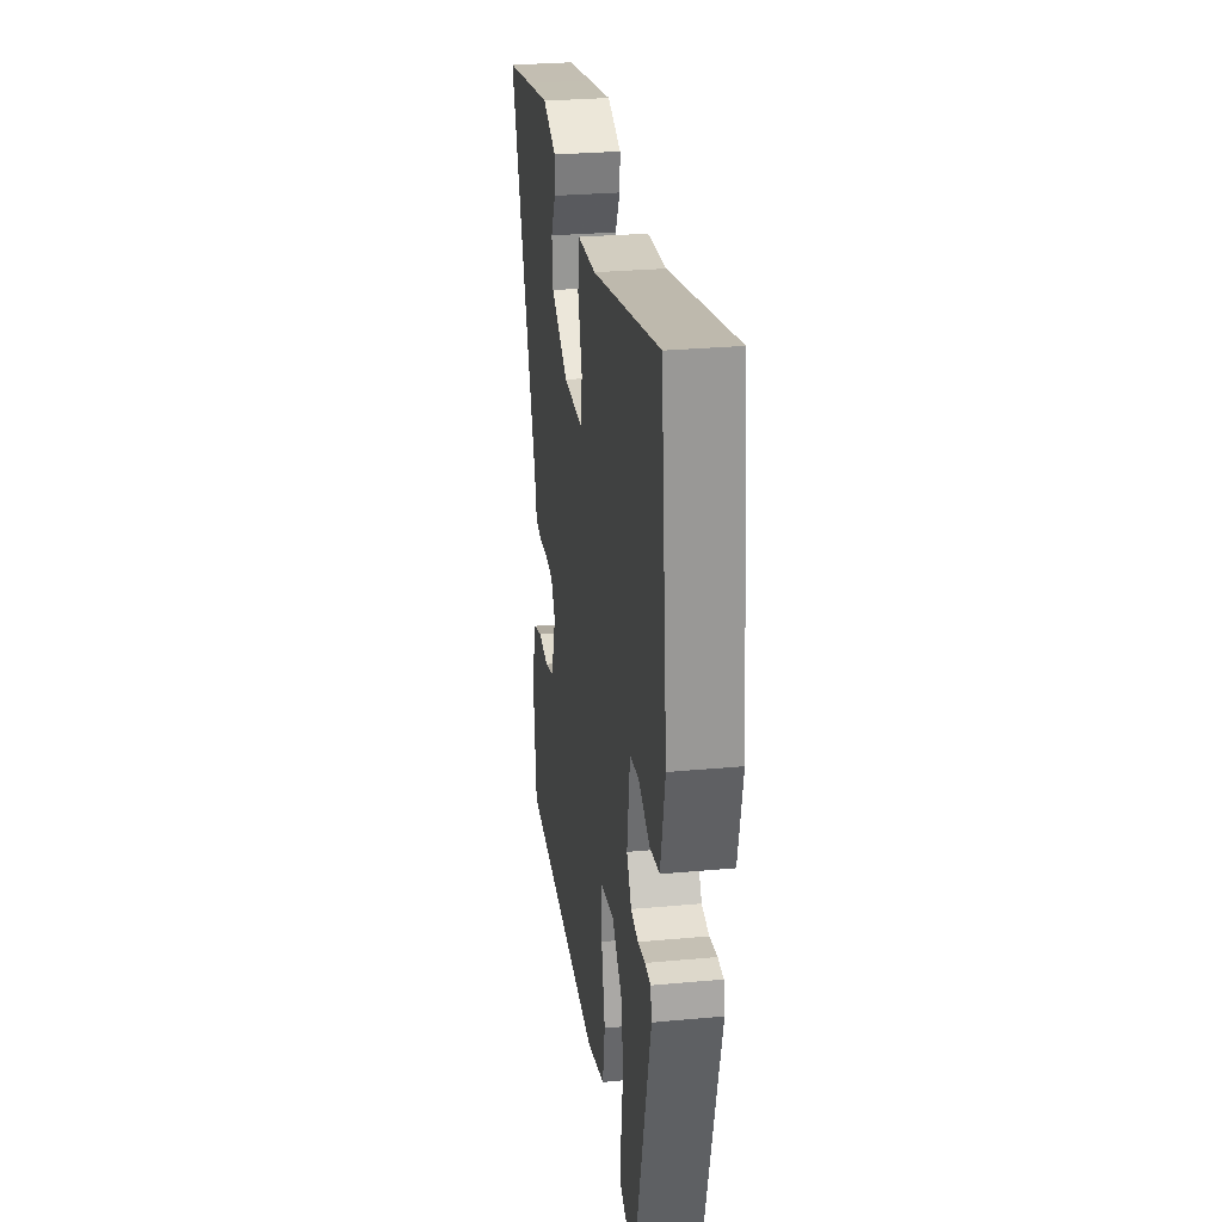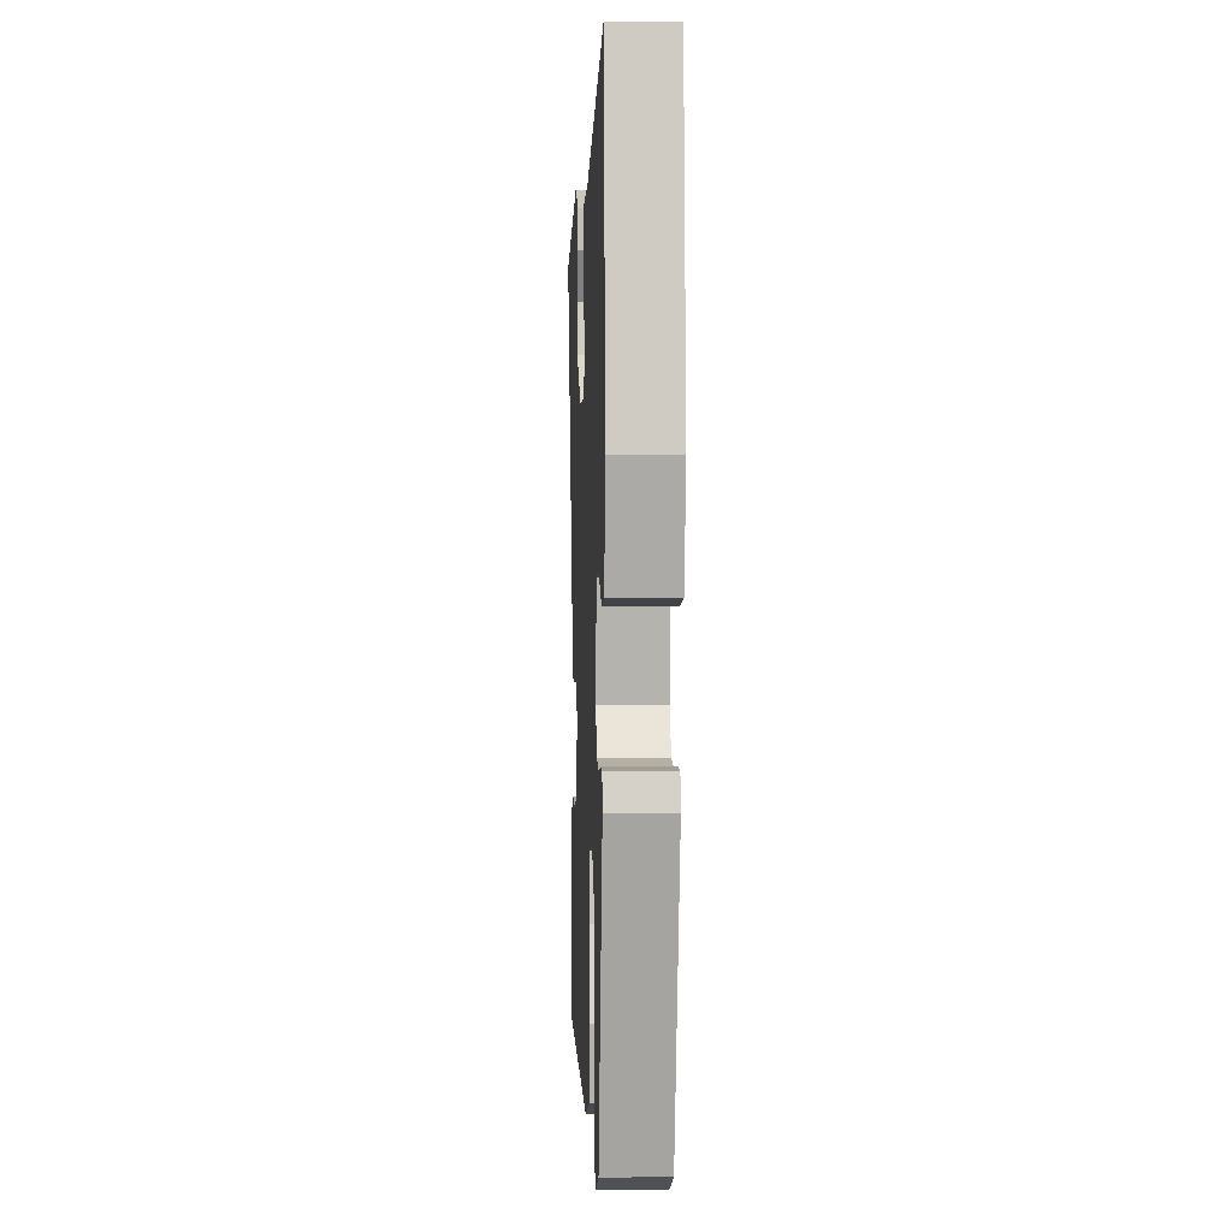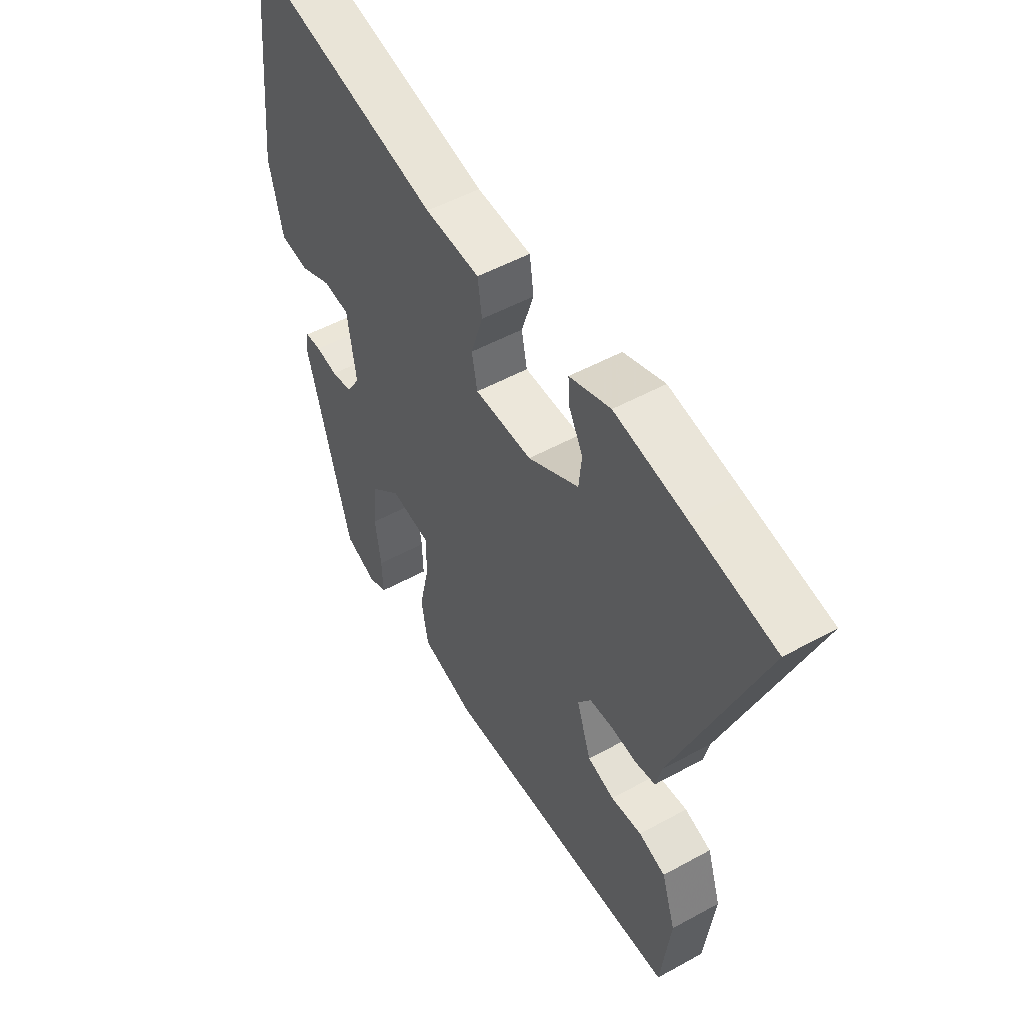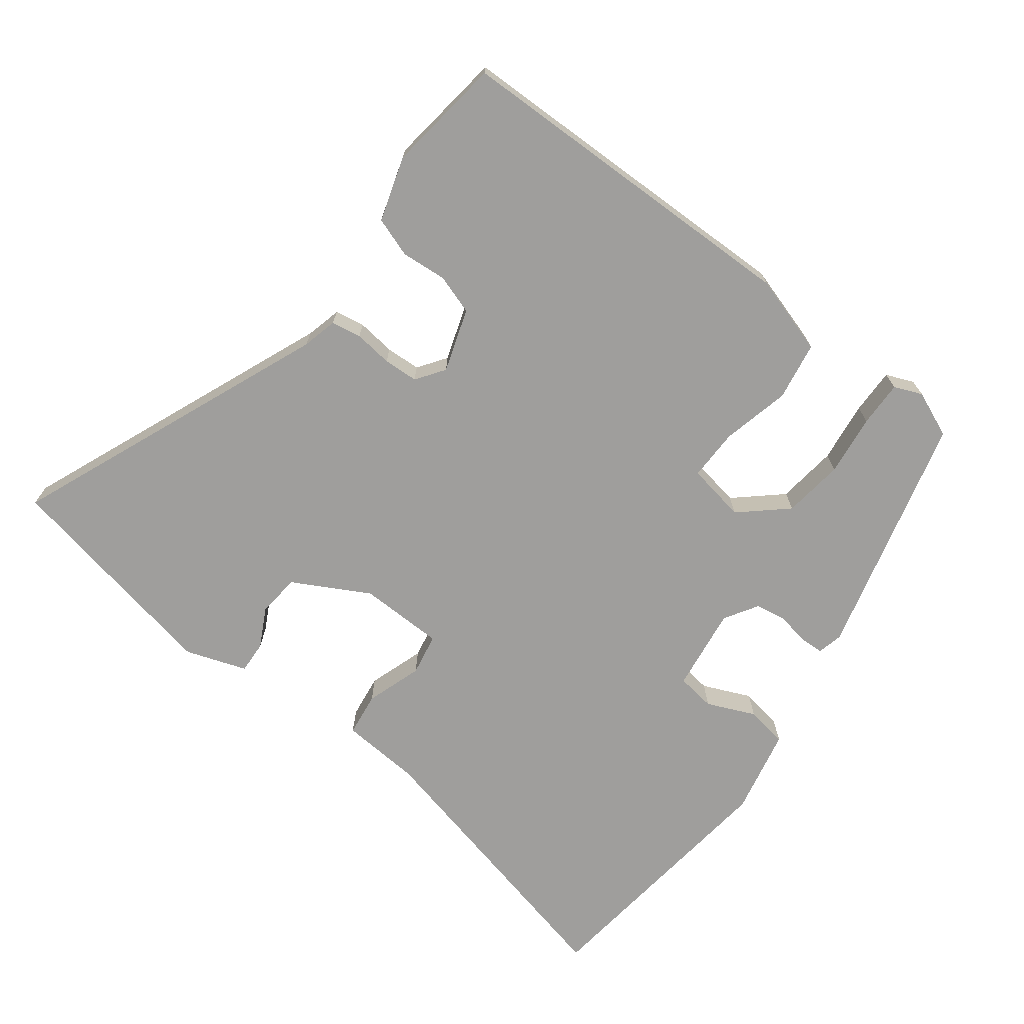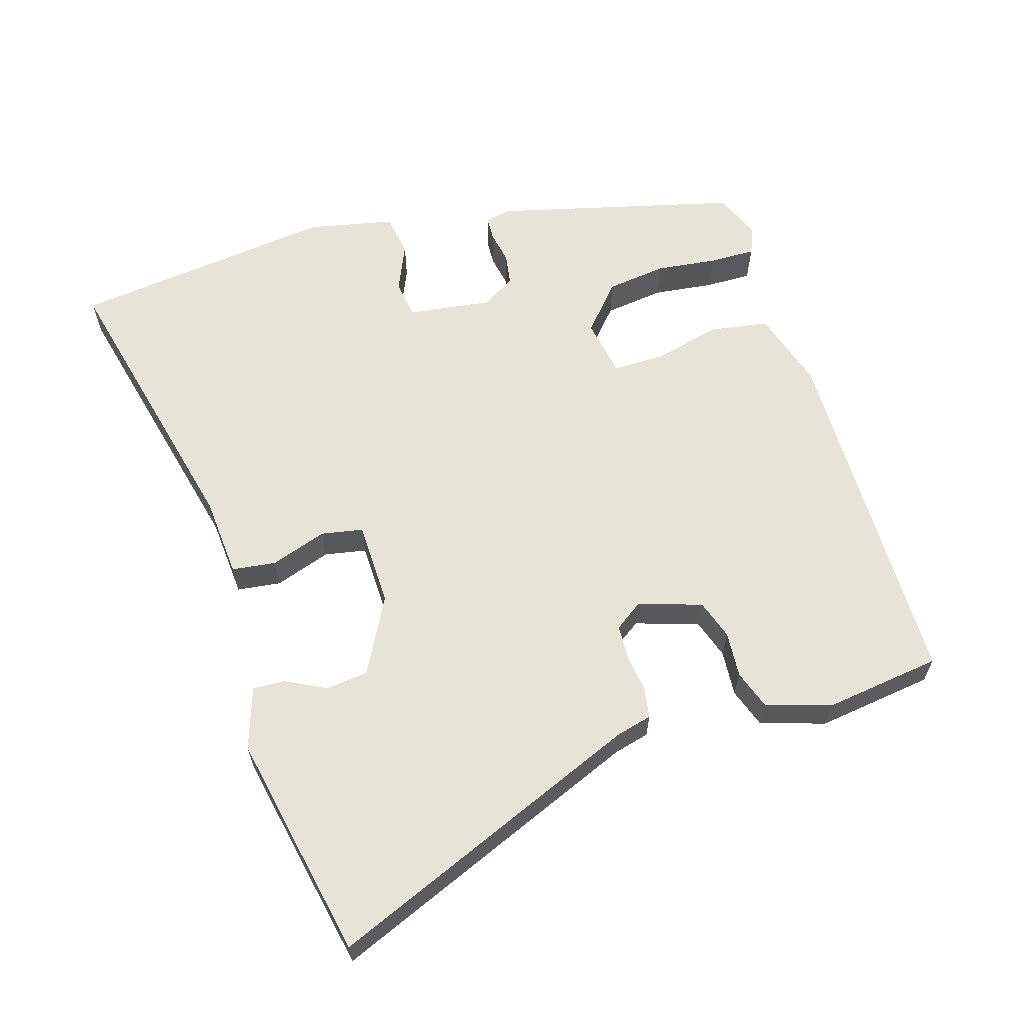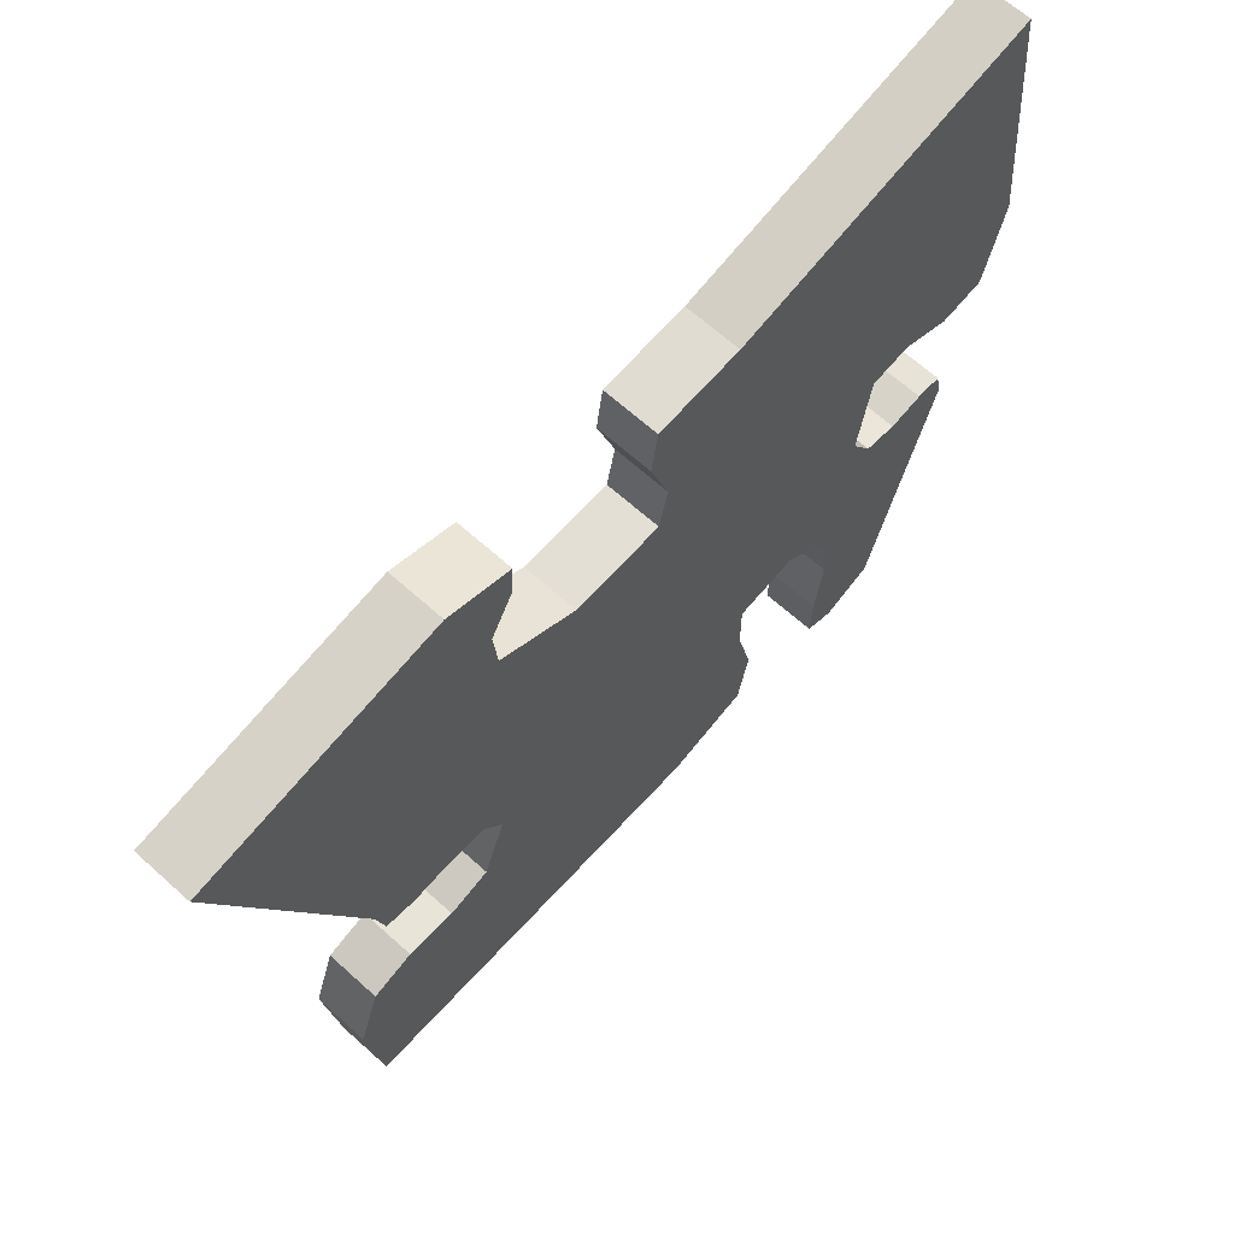
<metadata>
{"format":"obj","ext":"obj","renderer":"f3d","projection":"perspective","resolution":1024,"background":"white","views":[{"elev":28.0,"azim":-98.0,"up":"+Z"},{"elev":1.6,"azim":-92.5,"up":"+Z"},{"elev":51.5,"azim":59.2,"up":"+Z"},{"elev":-71.0,"azim":142.1,"up":"+Y"},{"elev":62.0,"azim":72.1,"up":"+Y"},{"elev":65.8,"azim":132.1,"up":"+Z"}]}
</metadata>
<code>
v -0.495 0.07 0.581
v -0.078 0.07 0.489
v 0.038 0.07 0.482
v 0.047 0.07 0.419
v 0.021 0.07 0.338
v 0.033 0.07 0.278
v 0.155 0.07 0.277
v 0.263 0.07 0.337
v 0.269 0.07 0.398
v 0.239 0.07 0.454
v 0.236 0.07 0.501
v 0.323 0.07 0.532
v 0.472 0.07 0.505
v 0.649 0.07 0.472
v 0.468 0.07 0.016
v 0.456 0.07 -0.035
v 0.413 0.07 -0.043
v 0.358 0.07 -0.037
v 0.308 0.07 -0.04
v 0.28 0.07 -0.081
v 0.311 0.07 -0.171
v 0.368 0.07 -0.189
v 0.434 0.07 -0.183
v 0.491 0.07 -0.202
v 0.521 0.07 -0.294
v 0.501 0.07 -0.462
v -0.014 0.07 -0.476
v -0.128 0.07 -0.443
v -0.143 0.07 -0.359
v -0.121 0.07 -0.261
v -0.121 0.07 -0.187
v -0.206 0.07 -0.173
v -0.271 0.07 -0.232
v -0.281 0.07 -0.319
v -0.269 0.07 -0.407
v -0.267 0.07 -0.473
v -0.307 0.07 -0.49
v -0.374 0.07 -0.463
v -0.468 0.07 -0.116
v -0.46 0.07 -0.079
v -0.426 0.07 -0.077
v -0.379 0.07 -0.085
v -0.334 0.07 -0.077
v -0.305 0.07 -0.029
v -0.323 0.07 0.092
v -0.379 0.07 0.099
v -0.448 0.07 0.068
v -0.508 0.07 0.077
v -0.536 0.07 0.201
v -0.495 0 0.581
v -0.078 0 0.489
v 0.038 0 0.482
v 0.047 0 0.419
v 0.021 0 0.338
v 0.033 0 0.278
v 0.155 0 0.277
v 0.263 0 0.337
v 0.269 0 0.398
v 0.239 0 0.454
v 0.236 0 0.501
v 0.323 0 0.532
v 0.472 0 0.505
v 0.649 0 0.472
v 0.468 0 0.016
v 0.456 0 -0.035
v 0.413 0 -0.043
v 0.358 0 -0.037
v 0.308 0 -0.04
v 0.28 0 -0.081
v 0.311 0 -0.171
v 0.368 0 -0.189
v 0.434 0 -0.183
v 0.491 0 -0.202
v 0.521 0 -0.294
v 0.501 0 -0.462
v -0.014 0 -0.476
v -0.128 0 -0.443
v -0.143 0 -0.359
v -0.121 0 -0.261
v -0.121 0 -0.187
v -0.206 0 -0.173
v -0.271 0 -0.232
v -0.281 0 -0.319
v -0.269 0 -0.407
v -0.267 0 -0.473
v -0.307 0 -0.49
v -0.374 0 -0.463
v -0.468 0 -0.116
v -0.46 0 -0.079
v -0.426 0 -0.077
v -0.379 0 -0.085
v -0.334 0 -0.077
v -0.305 0 -0.029
v -0.323 0 0.092
v -0.379 0 0.099
v -0.448 0 0.068
v -0.508 0 0.077
v -0.536 0 0.201
f 49 1 2
f 48 49 2
f 47 48 2
f 46 47 2
f 3 4 5
f 2 3 5
f 46 2 5
f 45 46 5
f 44 45 5 6
f 43 44 6 7
f 40 41 42
f 39 40 42
f 38 39 42
f 37 38 42
f 36 37 42
f 35 36 42
f 34 35 42
f 33 34 42 43
f 43 7 8
f 33 43 8
f 32 33 8
f 28 29 30
f 27 28 30
f 26 27 30
f 25 26 30
f 24 25 30
f 23 24 30
f 22 23 30
f 21 22 30 31
f 20 21 31 32
f 15 16 17 18
f 15 18 19
f 14 15 19
f 12 13 14
f 11 12 14
f 10 11 14
f 9 10 14
f 14 19 20
f 9 14 20
f 8 9 20
f 8 20 32
f 51 50 98
f 51 98 97
f 51 97 96
f 51 96 95
f 54 53 52
f 54 52 51
f 54 51 95
f 54 95 94
f 55 54 94 93
f 56 55 93 92
f 91 90 89
f 91 89 88
f 91 88 87
f 91 87 86
f 91 86 85
f 91 85 84
f 91 84 83
f 92 91 83 82
f 57 56 92
f 57 92 82
f 57 82 81
f 79 78 77
f 79 77 76
f 79 76 75
f 79 75 74
f 79 74 73
f 79 73 72
f 79 72 71
f 80 79 71 70
f 81 80 70 69
f 67 66 65 64
f 68 67 64
f 68 64 63
f 63 62 61
f 63 61 60
f 63 60 59
f 63 59 58
f 69 68 63
f 69 63 58
f 69 58 57
f 81 69 57
f 1 50 51 2
f 2 51 52 3
f 3 52 53 4
f 4 53 54 5
f 5 54 55 6
f 6 55 56 7
f 7 56 57 8
f 8 57 58 9
f 9 58 59 10
f 10 59 60 11
f 11 60 61 12
f 12 61 62 13
f 13 62 63 14
f 14 63 64 15
f 15 64 65 16
f 16 65 66 17
f 17 66 67 18
f 18 67 68 19
f 19 68 69 20
f 20 69 70 21
f 21 70 71 22
f 22 71 72 23
f 23 72 73 24
f 24 73 74 25
f 25 74 75 26
f 26 75 76 27
f 27 76 77 28
f 28 77 78 29
f 29 78 79 30
f 30 79 80 31
f 31 80 81 32
f 32 81 82 33
f 33 82 83 34
f 34 83 84 35
f 35 84 85 36
f 36 85 86 37
f 37 86 87 38
f 38 87 88 39
f 39 88 89 40
f 40 89 90 41
f 41 90 91 42
f 42 91 92 43
f 43 92 93 44
f 44 93 94 45
f 45 94 95 46
f 46 95 96 47
f 47 96 97 48
f 48 97 98 49
f 49 98 50 1

</code>
